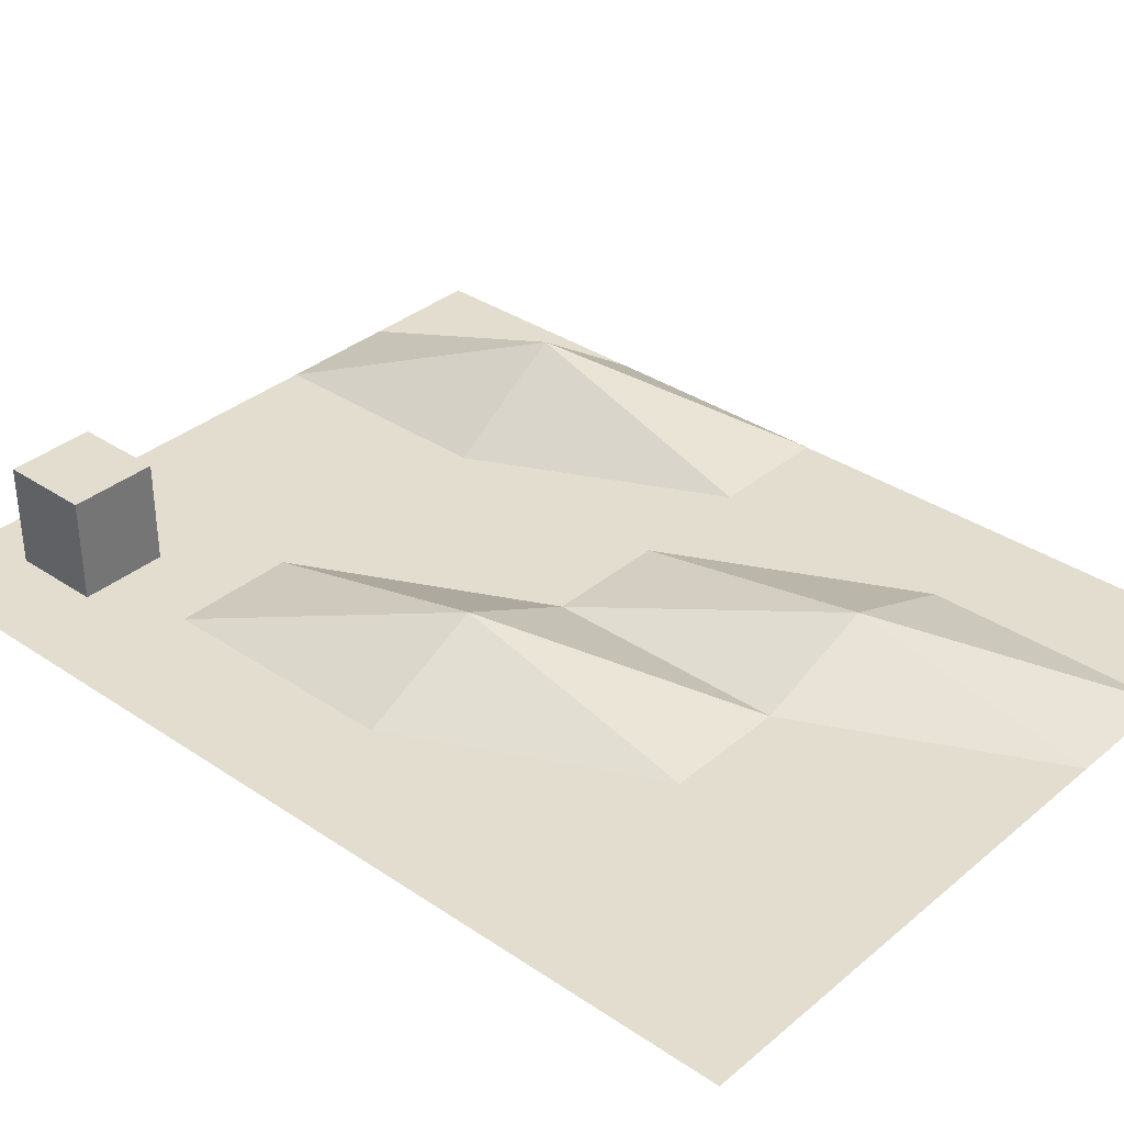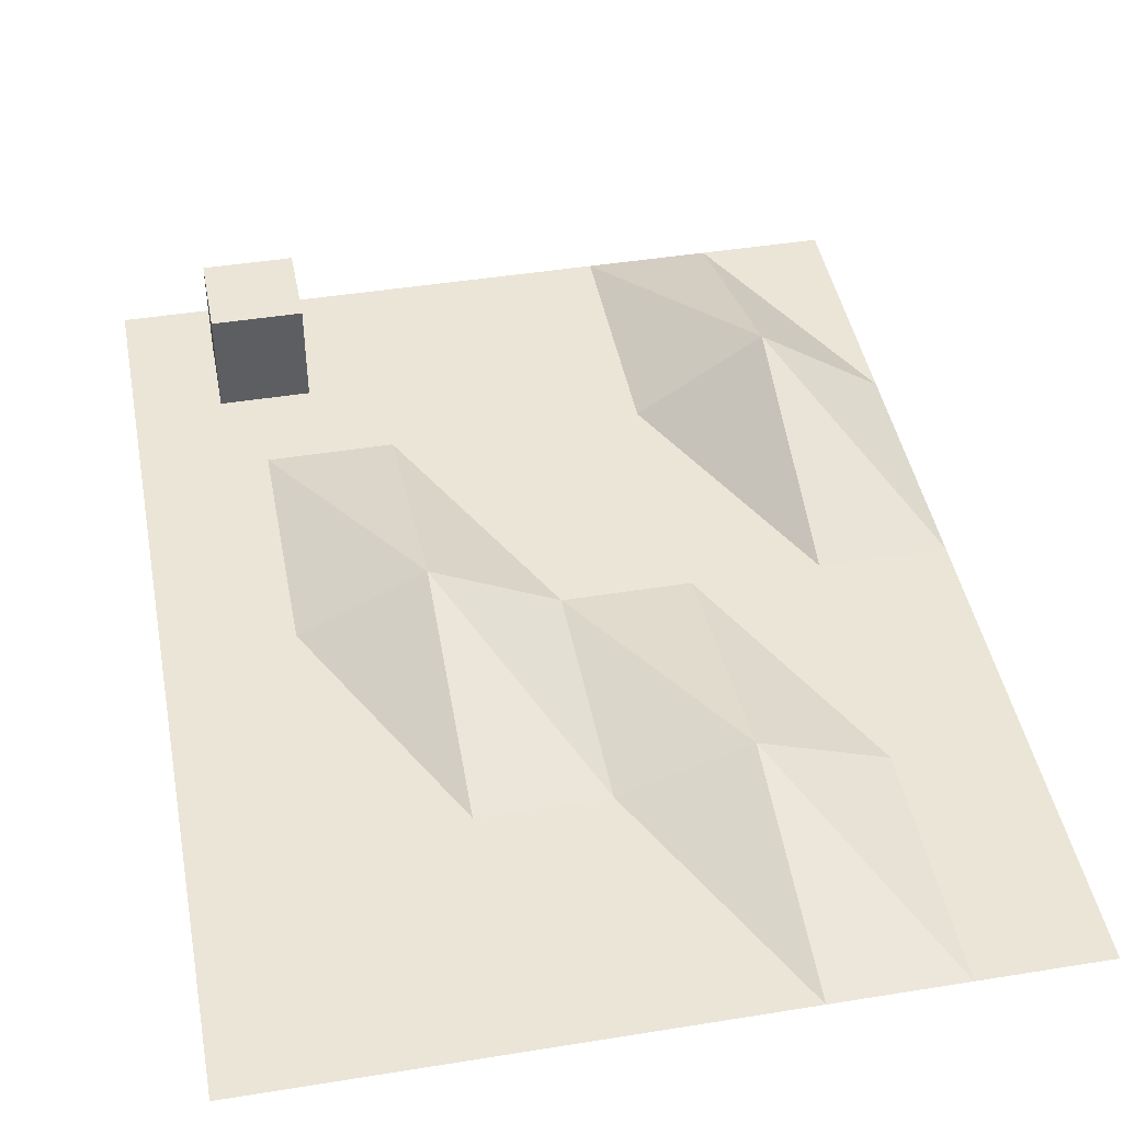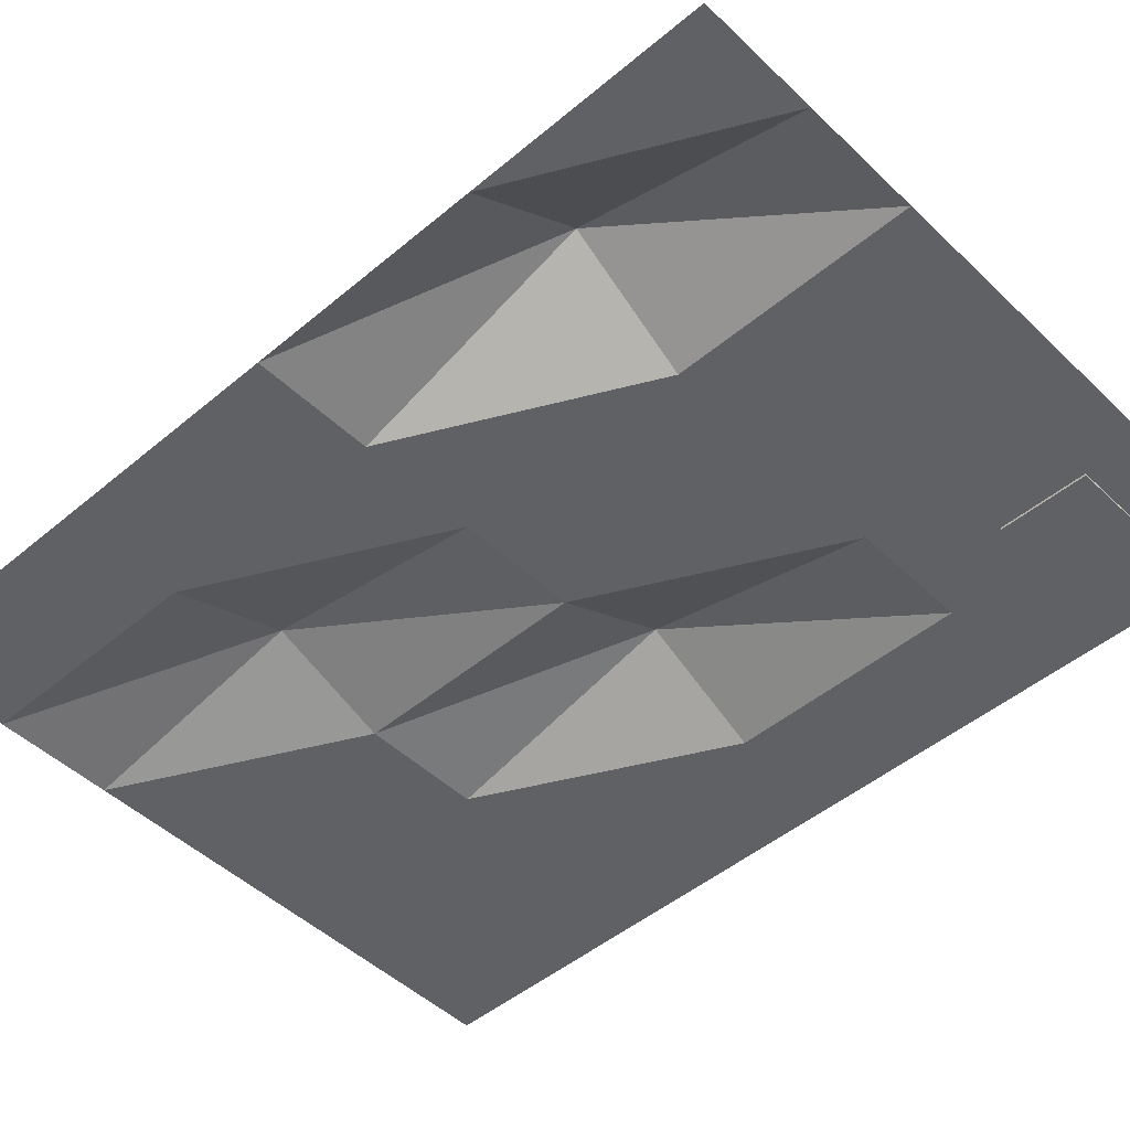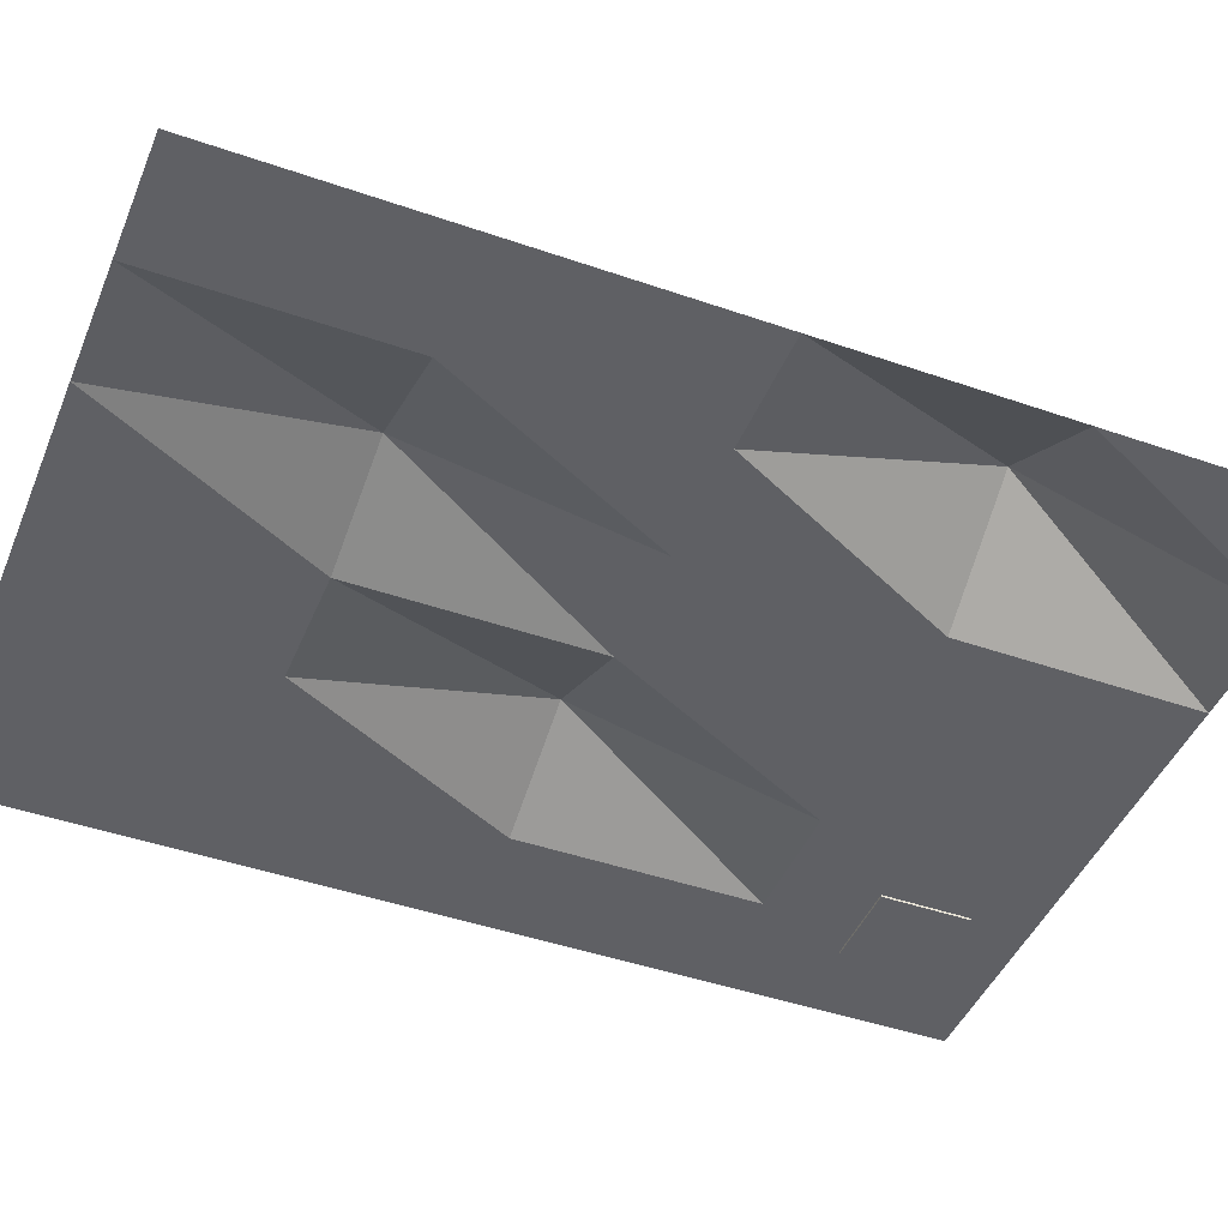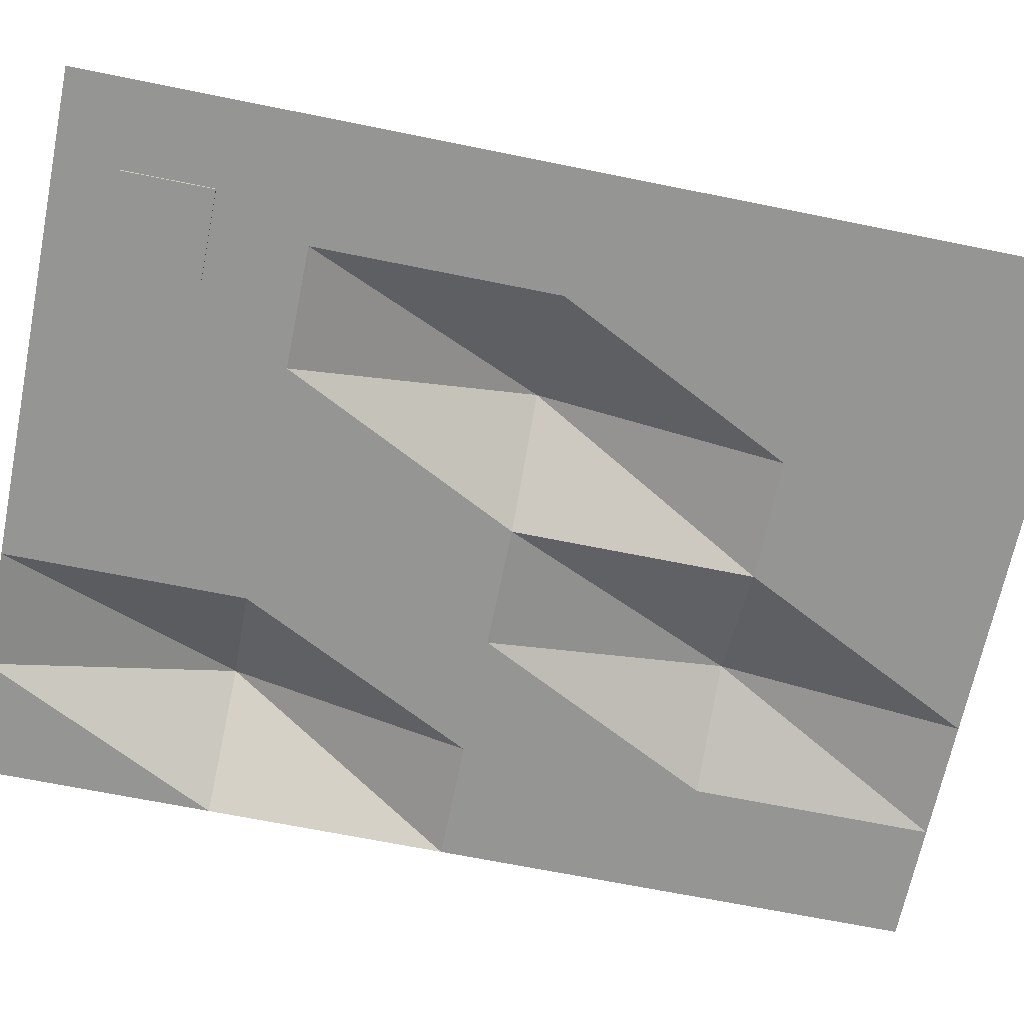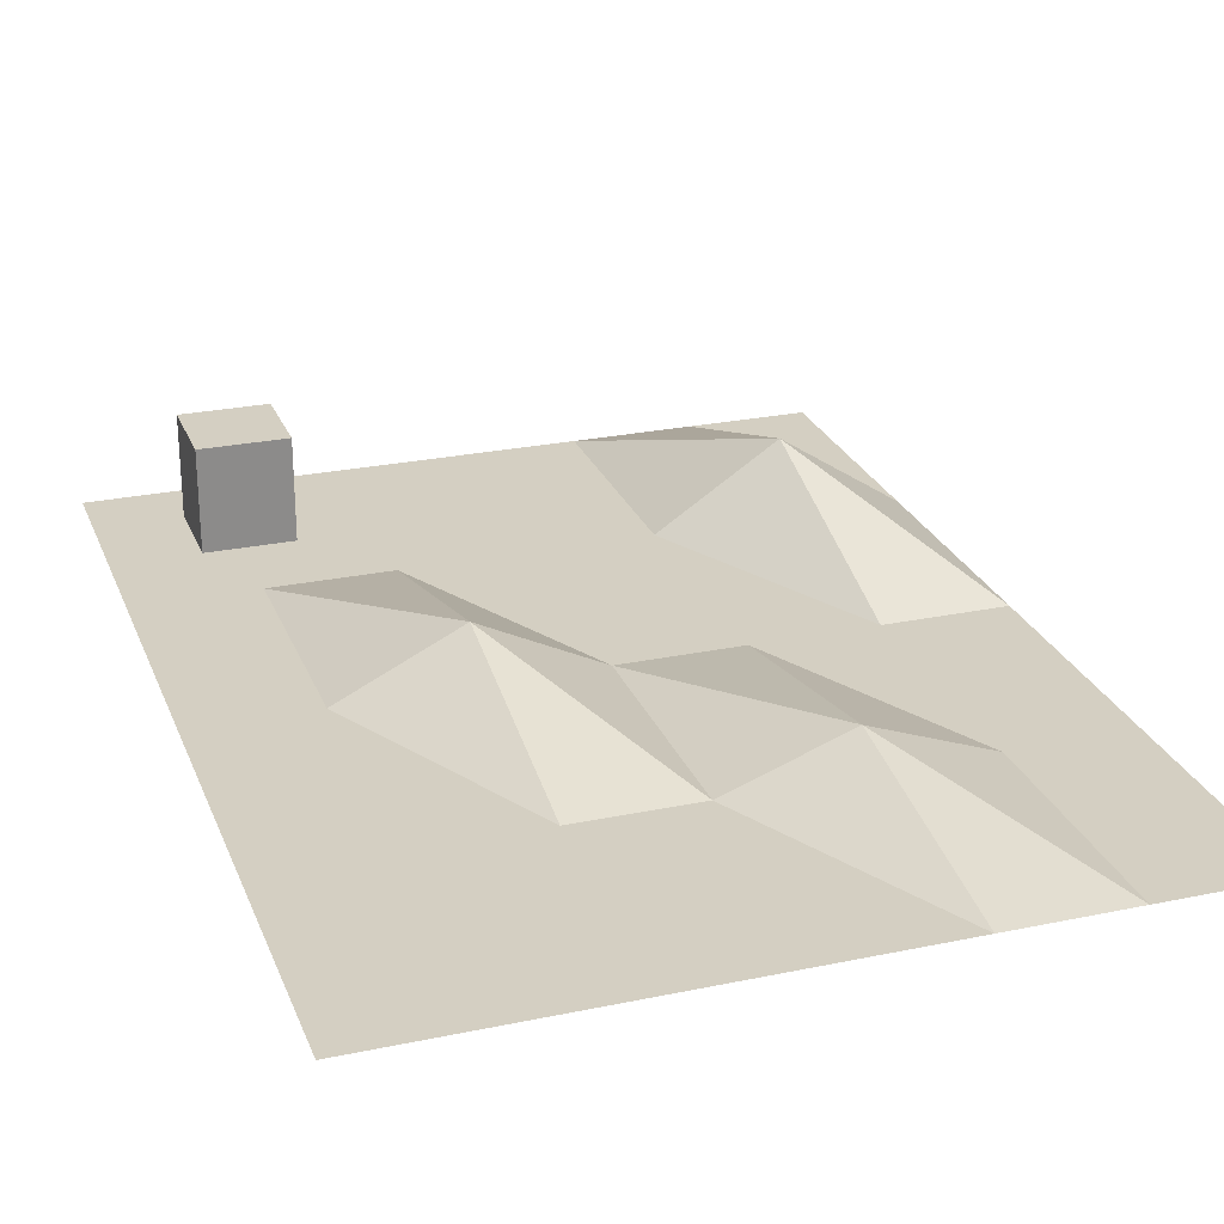
<metadata>
{"format":"obj","ext":"obj","renderer":"f3d","projection":"perspective","resolution":1024,"background":"white","views":[{"elev":34.8,"azim":-48.0,"up":"+Y"},{"elev":44.2,"azim":-10.7,"up":"+Y"},{"elev":-48.0,"azim":133.2,"up":"+Y"},{"elev":-45.0,"azim":68.1,"up":"+Y"},{"elev":-67.3,"azim":-101.5,"up":"+Y"},{"elev":25.6,"azim":-18.5,"up":"+Y"}]}
</metadata>
<code>
o Plane
v -57.23 -0.7542 75.6
v 57.23 -0.7542 75.6
v -57.23 -0.7542 -75.6
v 57.23 -0.7542 -75.6
v -0 -0.7542 75.6
v -0 -0.7542 -75.6
v -57.23 -0.7542 -0
v 57.23 -0.7542 -0
v -0 -0.7542 -0
v -19.08 -0.7542 -75.6
v -38.16 -0.7542 -75.6
v -38.16 -0.7542 75.6
v -19.08 -0.7542 75.6
v -19.08 8.525 -0
v -38.16 -0.7542 -0
v 19.08 -0.7542 75.6
v 38.16 -0.7542 75.6
v 38.16 -0.7542 -75.6
v 19.08 -0.7542 -75.6
v 38.16 -0.7542 -0
v 19.08 -0.7542 -0
v 57.23 -0.7542 -37.8
v -0 -0.7542 -37.8
v -57.23 -0.7542 -37.8
v -38.16 -0.7542 -37.8
v -19.08 -0.7542 -37.8
v 19.08 -0.7542 -37.8
v 38.16 11.77 -37.8
v -57.23 -0.7542 37.8
v 57.23 -0.7542 37.8
v -0 -0.7542 37.8
v -38.16 -0.7542 37.8
v -19.08 -0.7542 37.8
v 19.08 6.234 37.8
v 38.16 -0.7542 37.8
v -43.92 -1.096 -52.18
v -43.92 15.11 -52.18
v -43.92 -1.096 -66.11
v -43.92 15.11 -66.11
v -30.18 -1.096 -52.18
v -30.18 15.11 -52.18
v -30.18 -1.096 -66.11
v -30.18 15.11 -66.11
f 22 18 28
f 23 10 26
f 31 14 33
f 30 20 35
f 32 7 29
f 33 15 32
f 25 3 24
f 26 11 25
f 34 9 31
f 35 21 34
f 27 6 23
f 28 19 27
f 20 27 21
f 21 23 9
f 14 25 15
f 15 24 7
f 9 26 14
f 8 28 20
f 17 34 16
f 16 31 5
f 13 32 12
f 12 29 1
f 2 35 17
f 5 33 13
f 22 4 18
f 23 6 10
f 31 9 14
f 30 8 20
f 32 15 7
f 33 14 15
f 25 11 3
f 26 10 11
f 34 21 9
f 35 20 21
f 27 19 6
f 28 18 19
f 20 28 27
f 21 27 23
f 14 26 25
f 15 25 24
f 9 23 26
f 8 22 28
f 17 35 34
f 16 34 31
f 13 33 32
f 12 32 29
f 2 30 35
f 5 31 33
f 39 36 37
f 43 38 39
f 41 42 43
f 37 40 41
f 38 36 40
f 43 41 37
f 39 38 36
f 43 42 38
f 41 40 42
f 37 36 40
f 38 40 42
f 43 37 39

</code>
